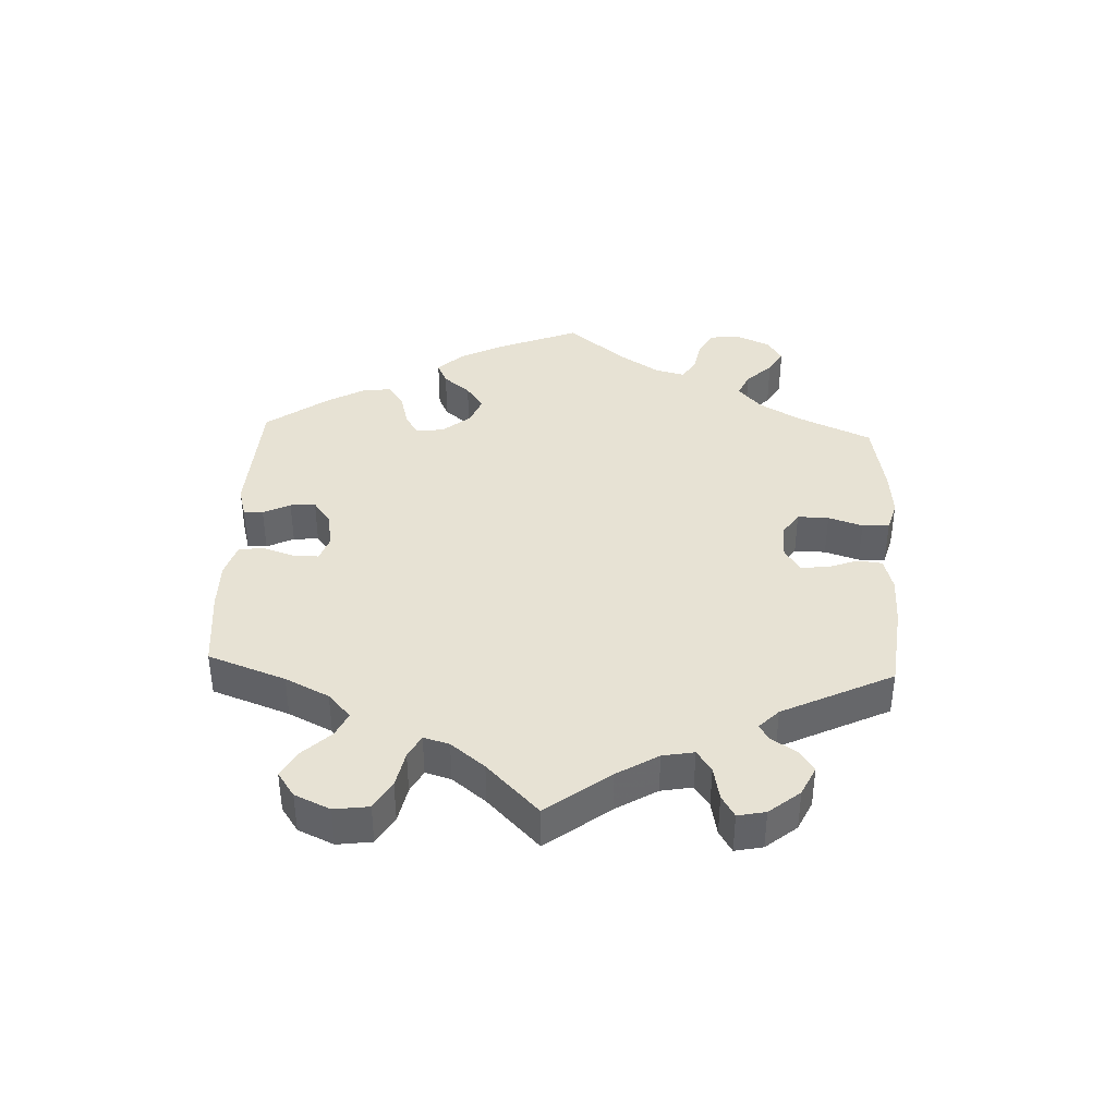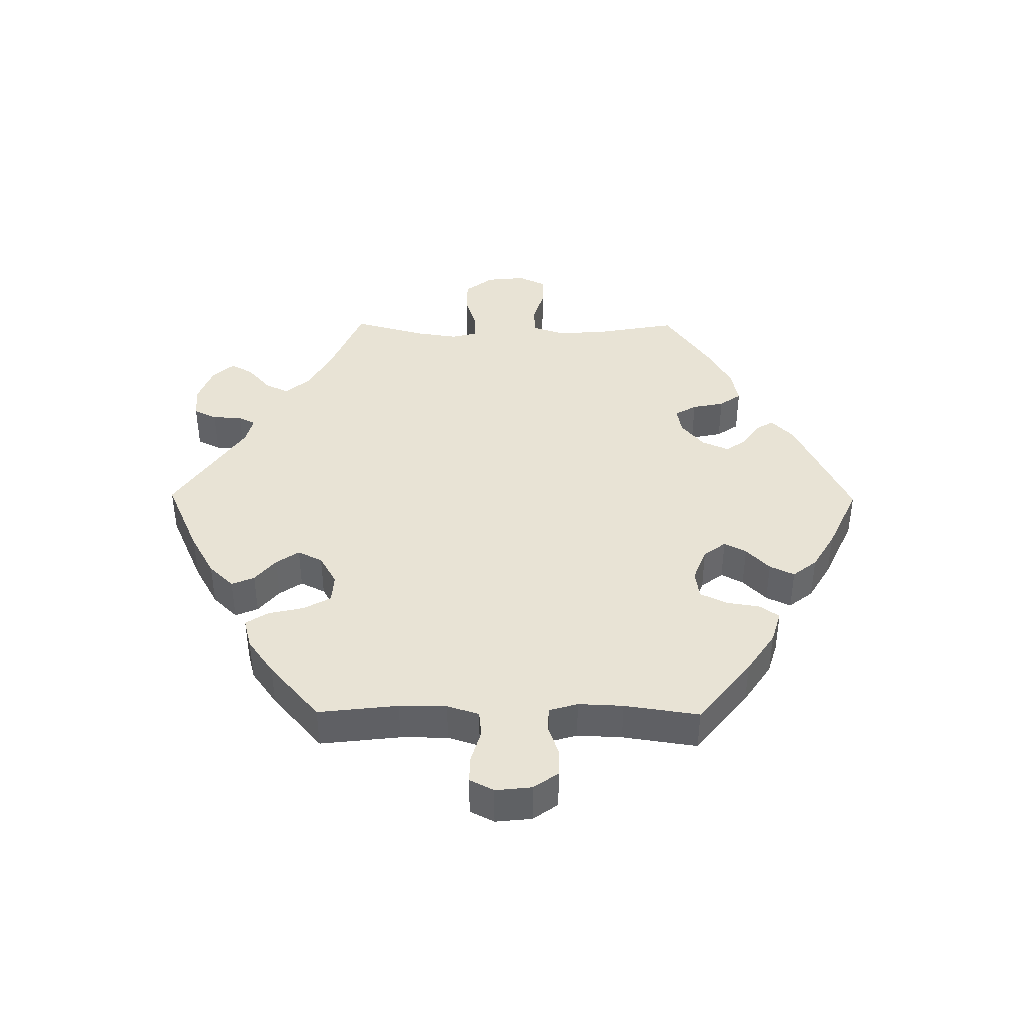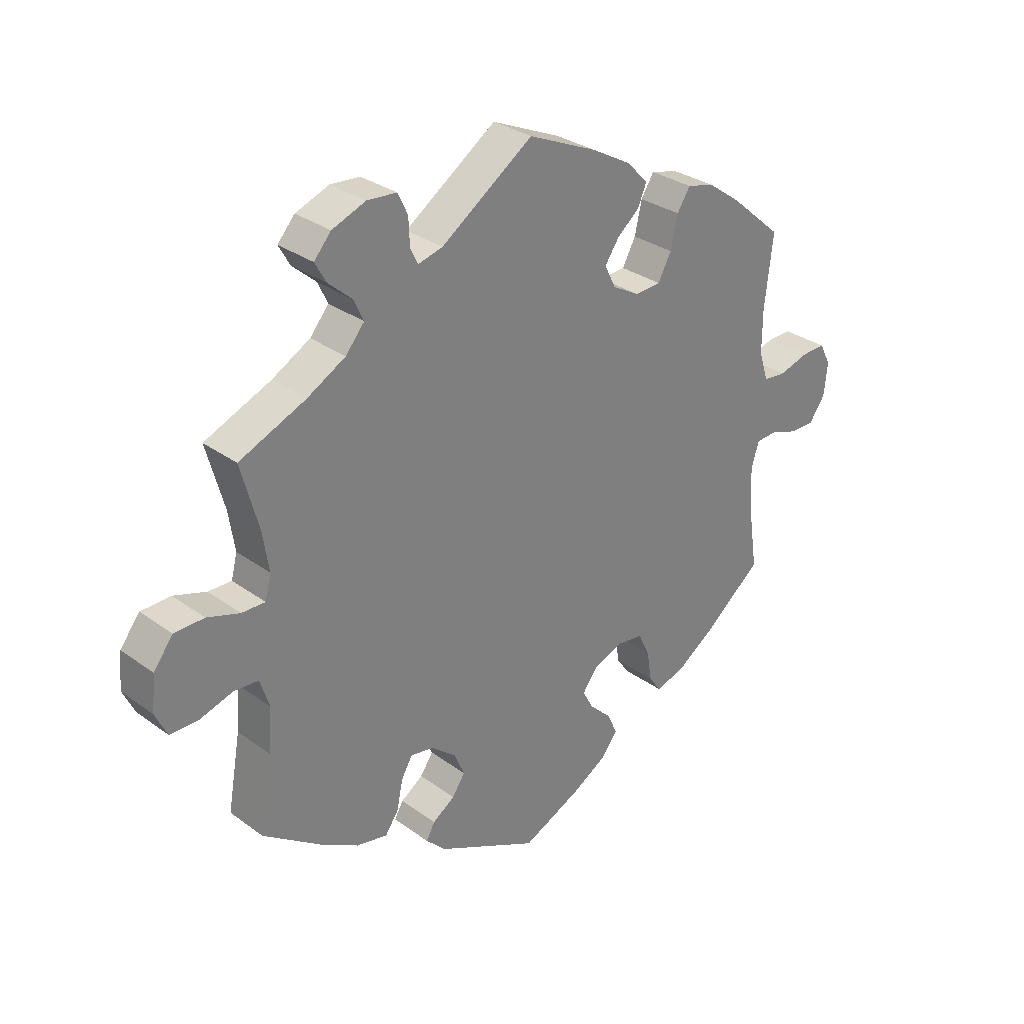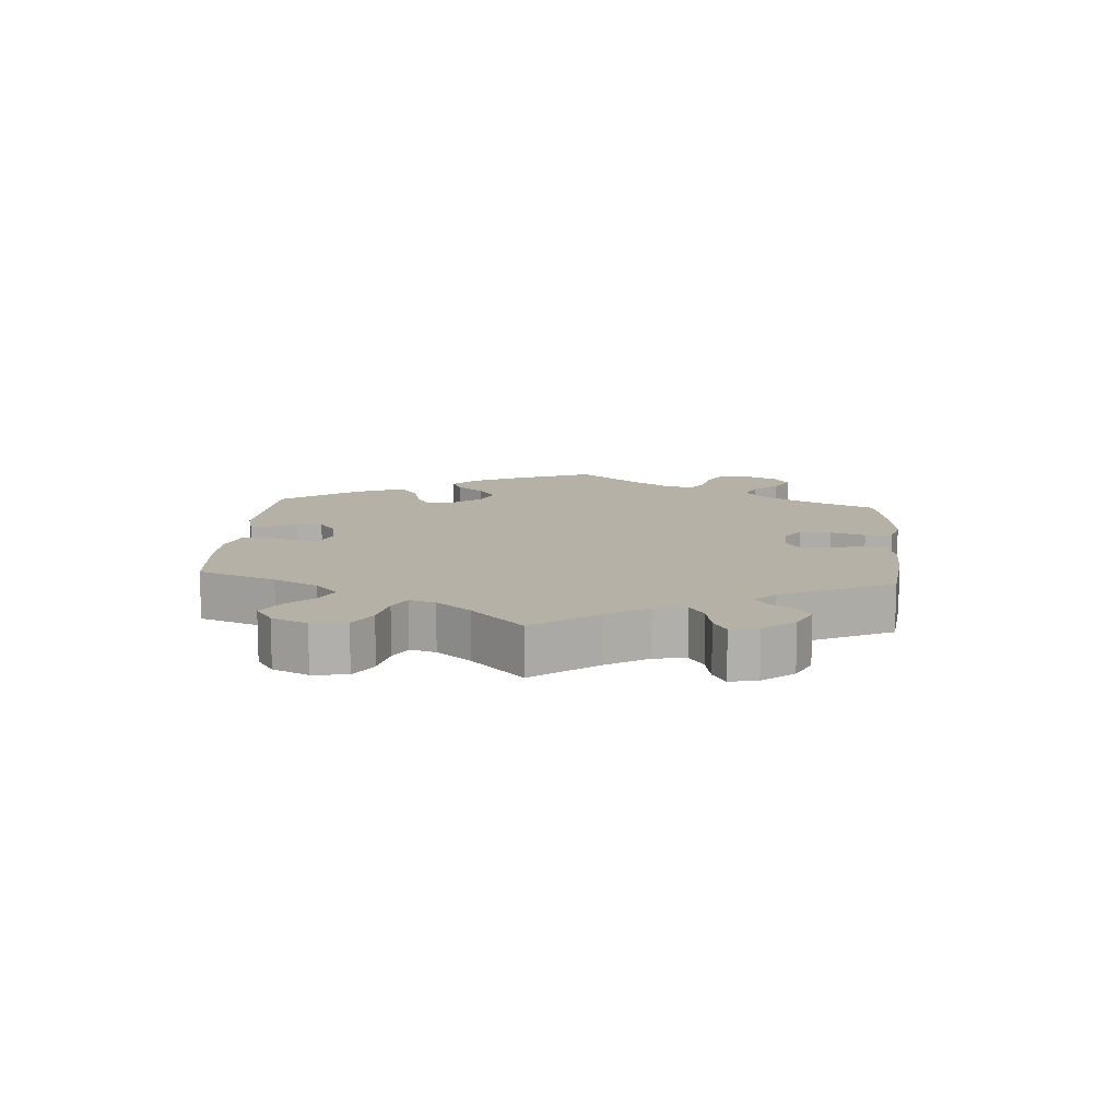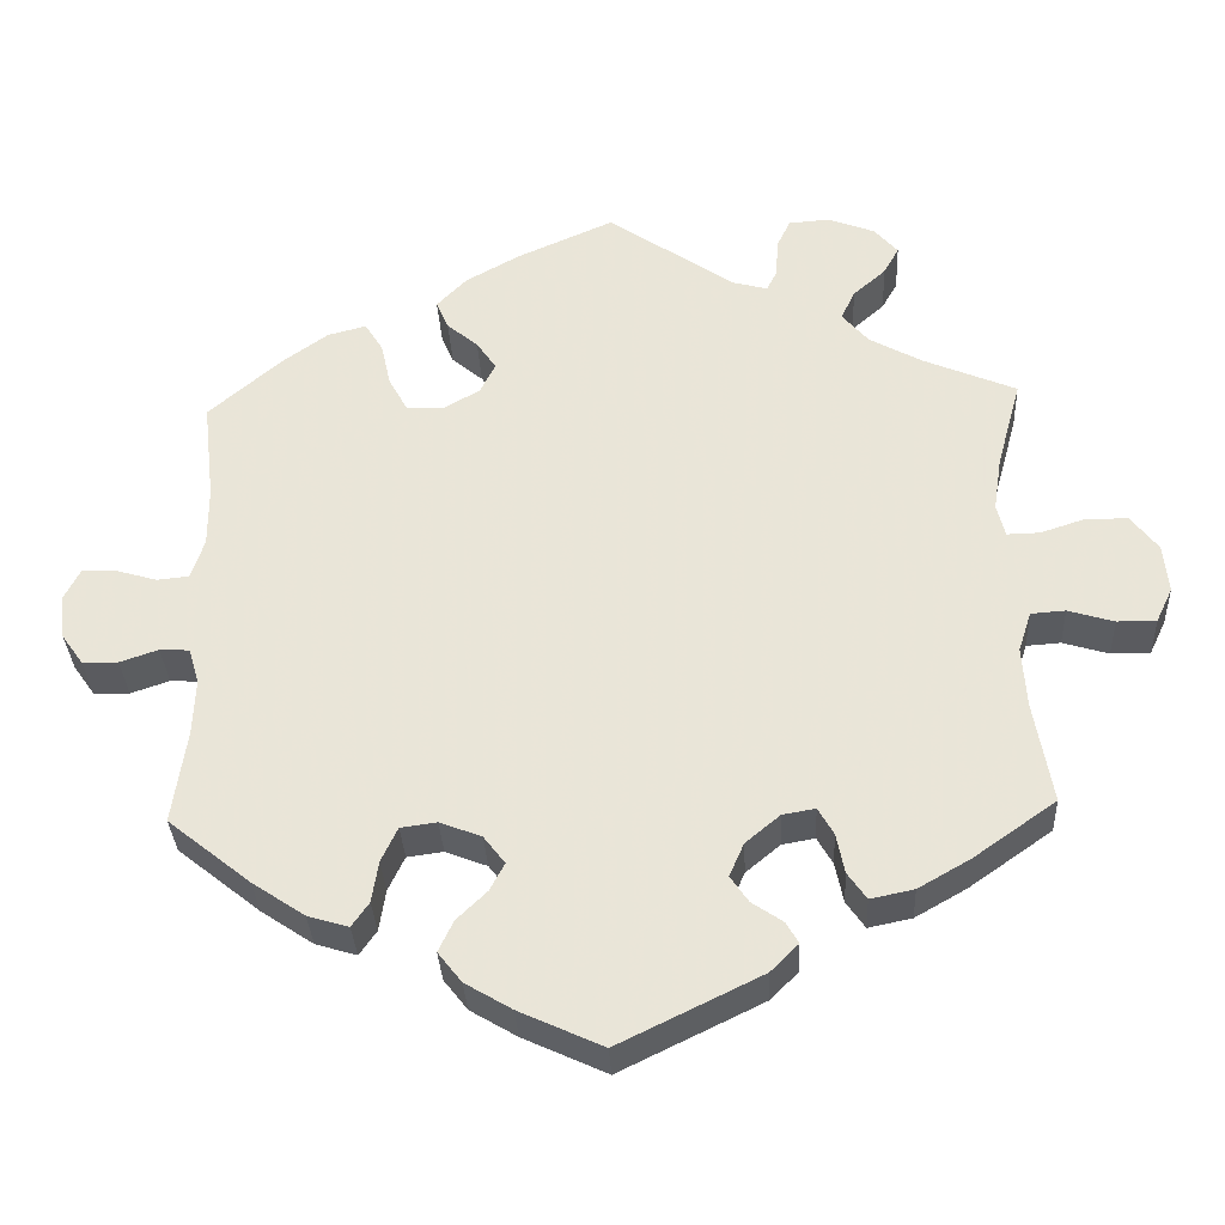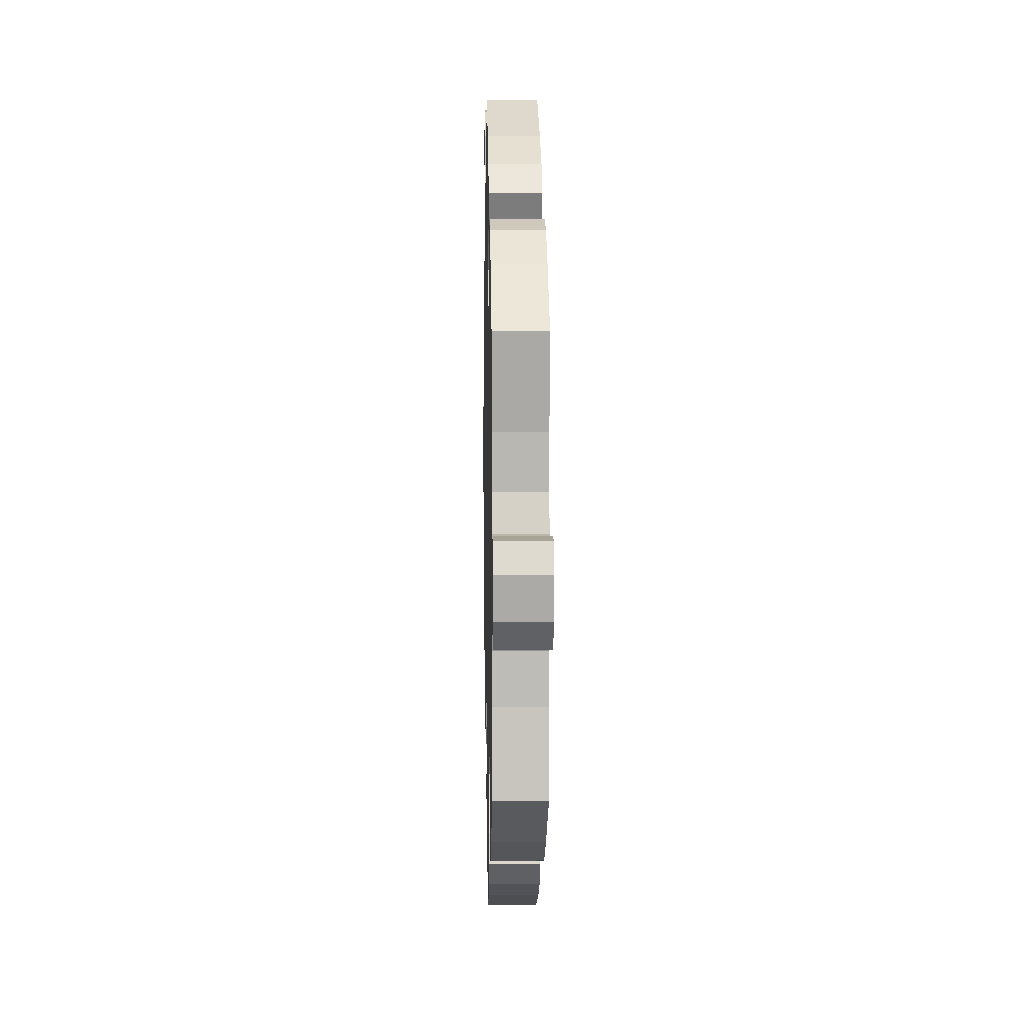
<metadata>
{"format":"obj","ext":"obj","renderer":"f3d","projection":"perspective","resolution":1024,"background":"white","views":[{"elev":39.8,"azim":-57.6,"up":"+Y"},{"elev":41.0,"azim":90.5,"up":"+Y"},{"elev":30.6,"azim":-43.7,"up":"+Z"},{"elev":12.1,"azim":-55.4,"up":"+Y"},{"elev":-33.1,"azim":-177.2,"up":"+Z"},{"elev":8.1,"azim":88.8,"up":"+Z"}]}
</metadata>
<code>
v -0.479 0.07 -0.164
v -0.474 0.07 -0.089
v -0.49 0.07 -0.04
v -0.532 0.07 -0.037
v -0.588 0.07 -0.054
v -0.636 0.07 -0.054
v -0.656 0.07 -0.012
v -0.65 0.07 0.048
v -0.617 0.07 0.091
v -0.566 0.07 0.092
v -0.511 0.07 0.074
v -0.471 0.07 0.073
v -0.461 0.07 0.113
v -0.471 0.07 0.179
v -0.501 0.07 0.289
v -0.388 0.07 0.337
v -0.323 0.07 0.373
v -0.291 0.07 0.411
v -0.308 0.07 0.447
v -0.348 0.07 0.482
v -0.367 0.07 0.516
v -0.338 0.07 0.549
v -0.281 0.07 0.571
v -0.231 0.07 0.567
v -0.214 0.07 0.532
v -0.212 0.07 0.486
v -0.199 0.07 0.46
v -0.157 0.07 0.471
v -0.001 0.07 0.578
v 0.117 0.07 0.526
v 0.183 0.07 0.489
v 0.22 0.07 0.451
v 0.205 0.07 0.416
v 0.167 0.07 0.384
v 0.143 0.07 0.349
v 0.162 0.07 0.311
v 0.208 0.07 0.285
v 0.252 0.07 0.288
v 0.275 0.07 0.33
v 0.287 0.07 0.384
v 0.309 0.07 0.419
v 0.356 0.07 0.407
v 0.412 0.07 0.367
v 0.501 0.07 0.29
v 0.487 0.07 0.167
v 0.487 0.07 0.094
v 0.503 0.07 0.045
v 0.542 0.07 0.041
v 0.593 0.07 0.056
v 0.634 0.07 0.057
v 0.653 0.07 0.02
v 0.647 0.07 -0.036
v 0.62 0.07 -0.074
v 0.577 0.07 -0.074
v 0.53 0.07 -0.058
v 0.494 0.07 -0.06
v 0.481 0.07 -0.104
v 0.484 0.07 -0.173
v 0.501 0.07 -0.288
v 0.4 0.07 -0.369
v 0.336 0.07 -0.412
v 0.286 0.07 -0.427
v 0.265 0.07 -0.397
v 0.257 0.07 -0.346
v 0.237 0.07 -0.304
v 0.193 0.07 -0.298
v 0.142 0.07 -0.318
v 0.116 0.07 -0.352
v 0.134 0.07 -0.386
v 0.171 0.07 -0.422
v 0.189 0.07 -0.46
v 0.16 0.07 -0.497
v 0.103 0.07 -0.531
v 0.001 0.07 -0.578
v -0.173 0.07 -0.493
v -0.207 0.07 -0.459
v -0.192 0.07 -0.433
v -0.154 0.07 -0.407
v -0.132 0.07 -0.375
v -0.15 0.07 -0.334
v -0.192 0.07 -0.299
v -0.232 0.07 -0.292
v -0.251 0.07 -0.325
v -0.261 0.07 -0.374
v -0.284 0.07 -0.407
v -0.337 0.07 -0.396
v -0.4 0.07 -0.36
v -0.501 0.07 -0.289
v -0.479 0 -0.164
v -0.474 0 -0.089
v -0.49 0 -0.04
v -0.532 0 -0.037
v -0.588 0 -0.054
v -0.636 0 -0.054
v -0.656 0 -0.012
v -0.65 0 0.048
v -0.617 0 0.091
v -0.566 0 0.092
v -0.511 0 0.074
v -0.471 0 0.073
v -0.461 0 0.113
v -0.471 0 0.179
v -0.501 0 0.289
v -0.388 0 0.337
v -0.323 0 0.373
v -0.291 0 0.411
v -0.308 0 0.447
v -0.348 0 0.482
v -0.367 0 0.516
v -0.338 0 0.549
v -0.281 0 0.571
v -0.231 0 0.567
v -0.214 0 0.532
v -0.212 0 0.486
v -0.199 0 0.46
v -0.157 0 0.471
v -0.001 0 0.578
v 0.117 0 0.526
v 0.183 0 0.489
v 0.22 0 0.451
v 0.205 0 0.416
v 0.167 0 0.384
v 0.143 0 0.349
v 0.162 0 0.311
v 0.208 0 0.285
v 0.252 0 0.288
v 0.275 0 0.33
v 0.287 0 0.384
v 0.309 0 0.419
v 0.356 0 0.407
v 0.412 0 0.367
v 0.501 0 0.29
v 0.487 0 0.167
v 0.487 0 0.094
v 0.503 0 0.045
v 0.542 0 0.041
v 0.593 0 0.056
v 0.634 0 0.057
v 0.653 0 0.02
v 0.647 0 -0.036
v 0.62 0 -0.074
v 0.577 0 -0.074
v 0.53 0 -0.058
v 0.494 0 -0.06
v 0.481 0 -0.104
v 0.484 0 -0.173
v 0.501 0 -0.288
v 0.4 0 -0.369
v 0.336 0 -0.412
v 0.286 0 -0.427
v 0.265 0 -0.397
v 0.257 0 -0.346
v 0.237 0 -0.304
v 0.193 0 -0.298
v 0.142 0 -0.318
v 0.116 0 -0.352
v 0.134 0 -0.386
v 0.171 0 -0.422
v 0.189 0 -0.46
v 0.16 0 -0.497
v 0.103 0 -0.531
v 0.001 0 -0.578
v -0.173 0 -0.493
v -0.207 0 -0.459
v -0.192 0 -0.433
v -0.154 0 -0.407
v -0.132 0 -0.375
v -0.15 0 -0.334
v -0.192 0 -0.299
v -0.232 0 -0.292
v -0.251 0 -0.325
v -0.261 0 -0.374
v -0.284 0 -0.407
v -0.337 0 -0.396
v -0.4 0 -0.36
v -0.501 0 -0.289
f 87 88 1
f 86 87 1 2
f 83 84 85 86
f 82 83 86 2
f 81 82 2 3
f 80 81 3
f 75 76 77 78
f 75 78 79
f 74 75 79
f 73 74 79 80
f 69 70 71 72
f 68 69 72 73
f 61 62 63 64
f 61 64 65
f 58 59 60 61
f 57 58 61 65
f 56 57 65 66
f 52 53 54 55
f 52 55 56
f 51 52 56
f 48 49 50 51
f 47 48 51 56
f 46 47 56 66
f 42 43 44 45
f 39 40 41 42
f 38 39 42 45
f 37 38 45 46
f 31 32 33 34
f 31 34 35
f 28 29 30 31
f 27 28 31 35
f 23 24 25 26
f 23 26 27
f 22 23 27
f 19 20 21 22
f 18 19 22 27
f 17 18 27 35
f 14 15 16
f 13 14 16 17
f 12 13 17 35
f 8 9 10 11
f 8 11 12
f 7 8 12
f 4 5 6 7
f 3 4 7 12
f 68 73 80 3
f 37 46 66 67
f 36 37 67 68
f 35 36 68
f 3 12 35 68
f 89 176 175
f 90 89 175 174
f 174 173 172 171
f 90 174 171 170
f 91 90 170 169
f 91 169 168
f 166 165 164 163
f 167 166 163
f 167 163 162
f 168 167 162 161
f 160 159 158 157
f 161 160 157 156
f 152 151 150 149
f 153 152 149
f 149 148 147 146
f 153 149 146 145
f 154 153 145 144
f 143 142 141 140
f 144 143 140
f 144 140 139
f 139 138 137 136
f 144 139 136 135
f 154 144 135 134
f 133 132 131 130
f 130 129 128 127
f 133 130 127 126
f 134 133 126 125
f 122 121 120 119
f 123 122 119
f 119 118 117 116
f 123 119 116 115
f 114 113 112 111
f 115 114 111
f 115 111 110
f 110 109 108 107
f 115 110 107 106
f 123 115 106 105
f 104 103 102
f 105 104 102 101
f 123 105 101 100
f 99 98 97 96
f 100 99 96
f 100 96 95
f 95 94 93 92
f 100 95 92 91
f 91 168 161 156
f 155 154 134 125
f 156 155 125 124
f 156 124 123
f 156 123 100 91
f 1 89 90 2
f 2 90 91 3
f 3 91 92 4
f 4 92 93 5
f 5 93 94 6
f 6 94 95 7
f 7 95 96 8
f 8 96 97 9
f 9 97 98 10
f 10 98 99 11
f 11 99 100 12
f 12 100 101 13
f 13 101 102 14
f 14 102 103 15
f 15 103 104 16
f 16 104 105 17
f 17 105 106 18
f 18 106 107 19
f 19 107 108 20
f 20 108 109 21
f 21 109 110 22
f 22 110 111 23
f 23 111 112 24
f 24 112 113 25
f 25 113 114 26
f 26 114 115 27
f 27 115 116 28
f 28 116 117 29
f 29 117 118 30
f 30 118 119 31
f 31 119 120 32
f 32 120 121 33
f 33 121 122 34
f 34 122 123 35
f 35 123 124 36
f 36 124 125 37
f 37 125 126 38
f 38 126 127 39
f 39 127 128 40
f 40 128 129 41
f 41 129 130 42
f 42 130 131 43
f 43 131 132 44
f 44 132 133 45
f 45 133 134 46
f 46 134 135 47
f 47 135 136 48
f 48 136 137 49
f 49 137 138 50
f 50 138 139 51
f 51 139 140 52
f 52 140 141 53
f 53 141 142 54
f 54 142 143 55
f 55 143 144 56
f 56 144 145 57
f 57 145 146 58
f 58 146 147 59
f 59 147 148 60
f 60 148 149 61
f 61 149 150 62
f 62 150 151 63
f 63 151 152 64
f 64 152 153 65
f 65 153 154 66
f 66 154 155 67
f 67 155 156 68
f 68 156 157 69
f 69 157 158 70
f 70 158 159 71
f 71 159 160 72
f 72 160 161 73
f 73 161 162 74
f 74 162 163 75
f 75 163 164 76
f 76 164 165 77
f 77 165 166 78
f 78 166 167 79
f 79 167 168 80
f 80 168 169 81
f 81 169 170 82
f 82 170 171 83
f 83 171 172 84
f 84 172 173 85
f 85 173 174 86
f 86 174 175 87
f 87 175 176 88
f 88 176 89 1

</code>
